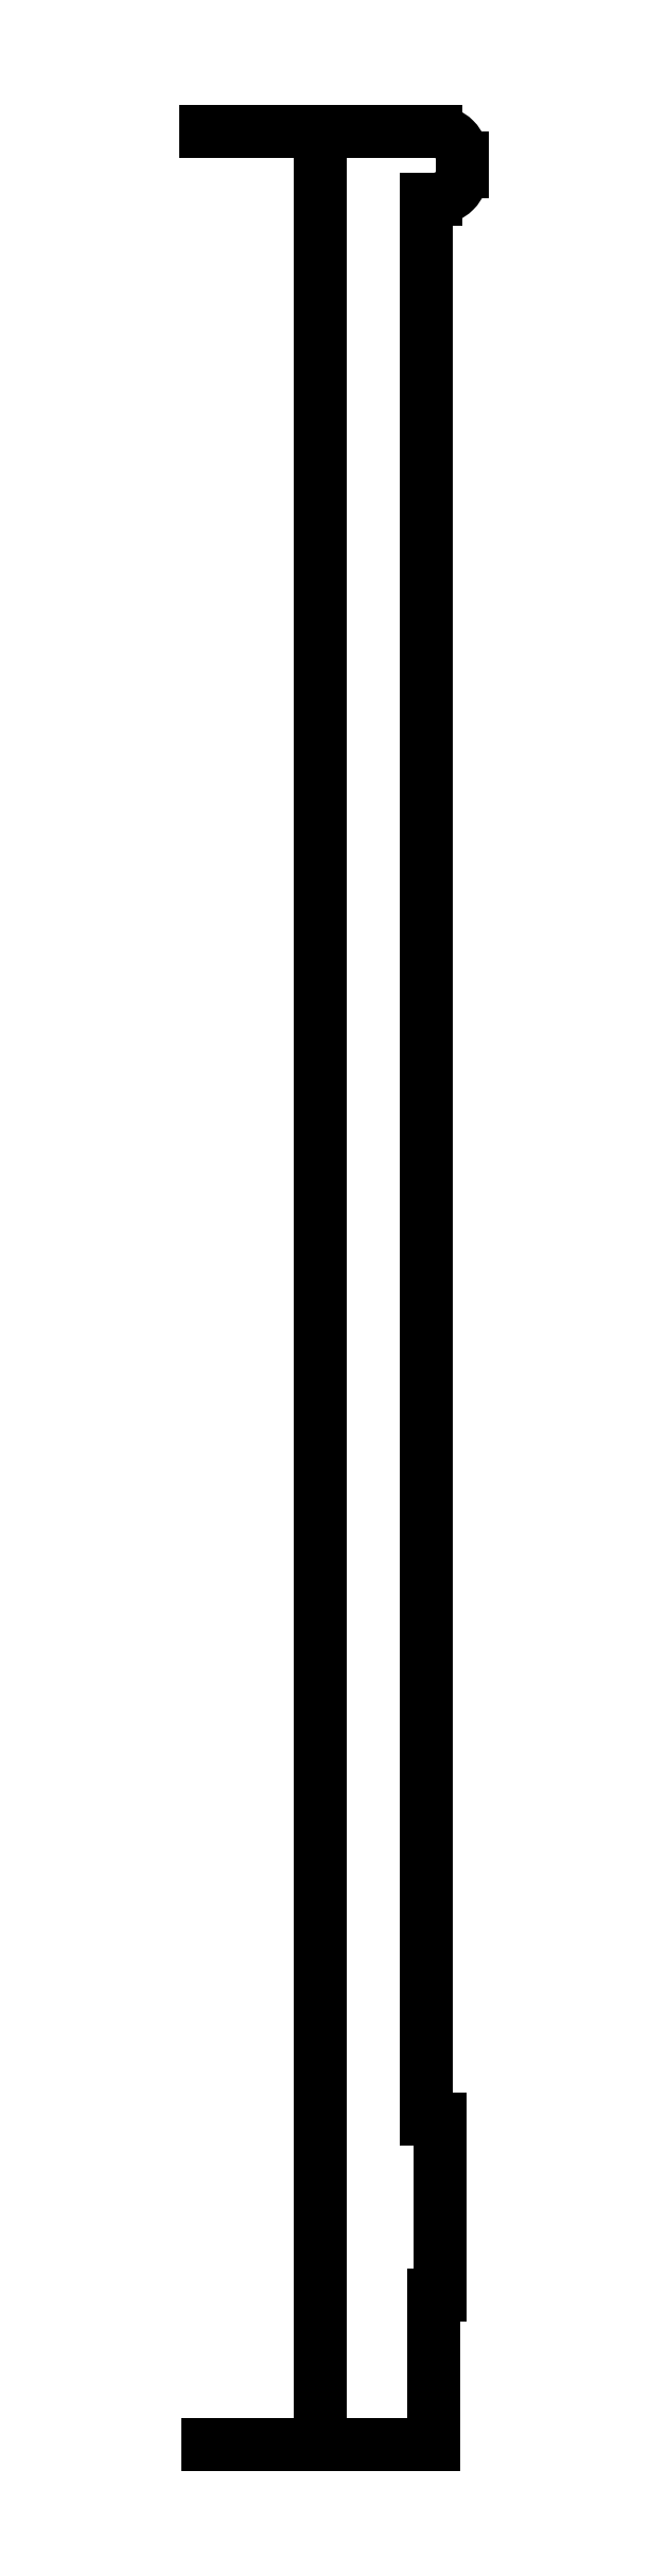
<metadata>
{"format":"dxf","ext":"dxf","renderer":"ezdxf+matplotlib","layout":"modelspace","background":"white","min_lineweight":24,"dpi":150}
</metadata>
<code>
0
SECTION
2
ENTITIES
0
LINE
8
0
10
-0.188
20
-1.877
30
0
11
0.188
21
-1.877
31
0
0
LINE
8
0
10
0
20
-1.877
30
0
11
0.188
21
-1.877
31
0
0
LINE
8
0
10
0.188
20
-1.629
30
0
11
0.199
21
-1.629
31
0
0
LINE
8
0
10
0.199
20
-1.629
30
0
11
0.199
21
-1.336
31
0
0
LINE
8
0
10
0.199
20
-1.336
30
0
11
0.176
21
-1.336
31
0
0
LINE
8
0
10
0.176
20
-1.336
30
0
11
0.176
21
1.861
31
0
0
ARC
8
0
10
0.1912
20
1.906
30
0
40
0.0448
210
0
220
0
230
1
50
-90
51
0
0
LINE
8
0
10
0.236
20
1.906
30
0
11
0.236
21
1.928
31
0
0
ARC
8
0
10
0.1912
20
1.928
30
0
40
0.0448
210
0
220
0
230
1
50
0
51
90
0
LINE
8
0
10
0.176
20
1.861
30
0
11
0.1912
21
1.861
31
0
0
LINE
8
0
10
0.1912
20
1.973
30
0
11
-0.1912
21
1.973
31
0
0
LINE
8
0
10
0.1912
20
1.973
30
0
11
2.185e-17
21
1.973
31
0
0
LINE
8
0
10
0
20
-1.877
30
0
11
0.188
21
-1.877
31
0
0
LINE
8
0
10
0.1912
20
1.973
30
0
11
2.185e-17
21
1.973
31
0
0
LINE
8
0
10
0
20
-1.877
30
0
11
2.185e-17
21
1.973
31
0
0
LINE
8
0
10
0.188
20
-1.877
30
0
11
0.188
21
-1.629
31
0
0
ENDSEC
0
EOF

</code>
